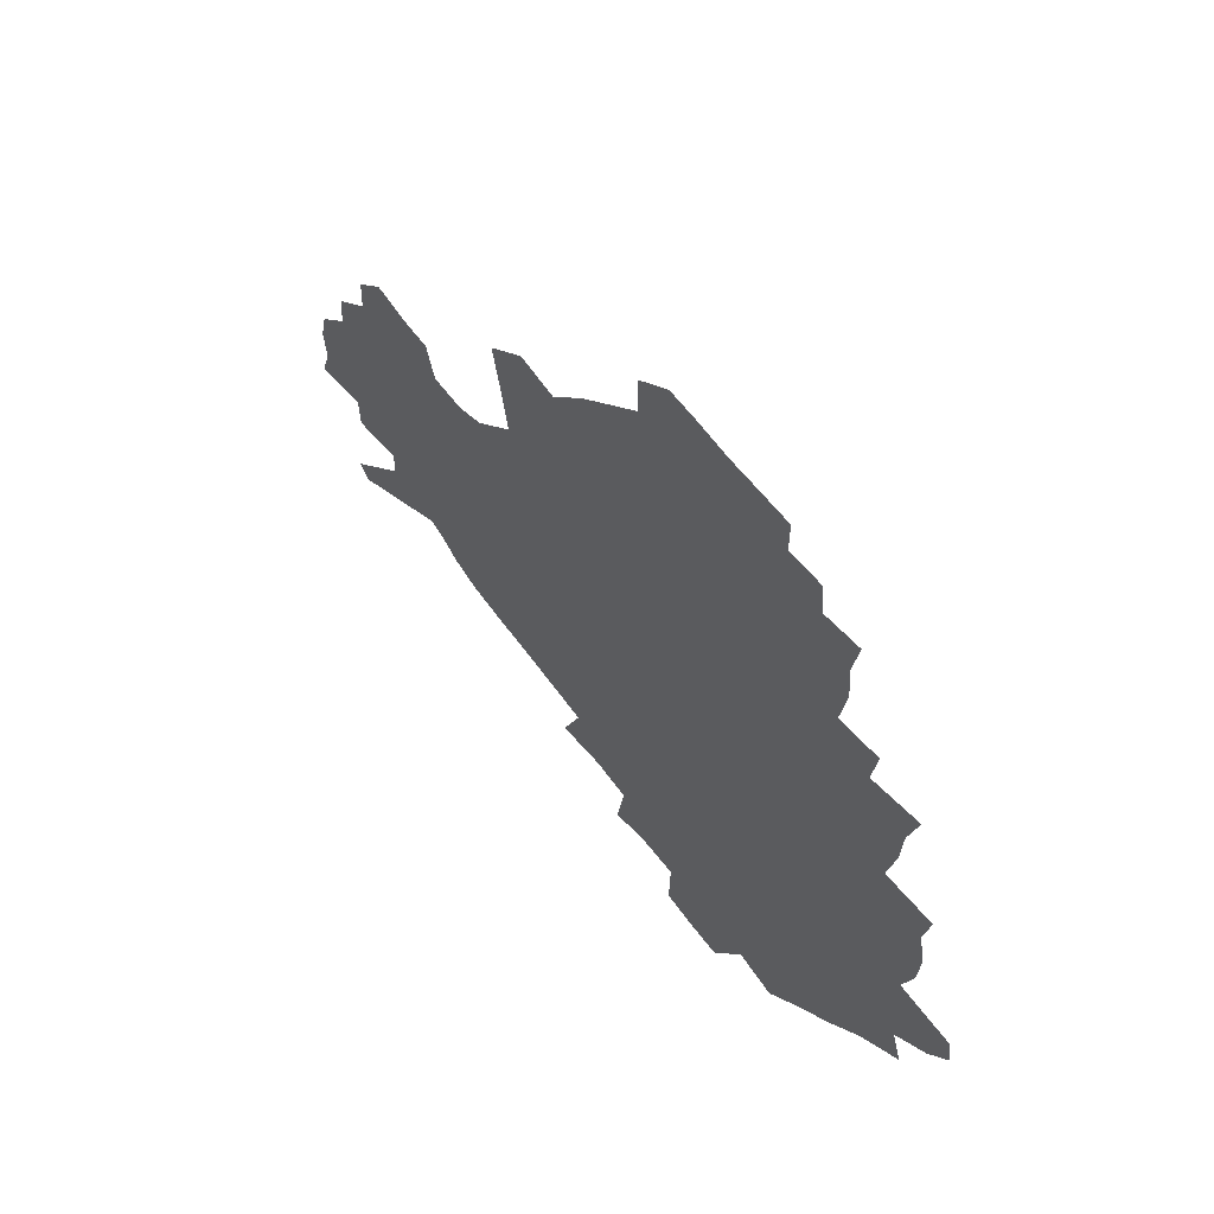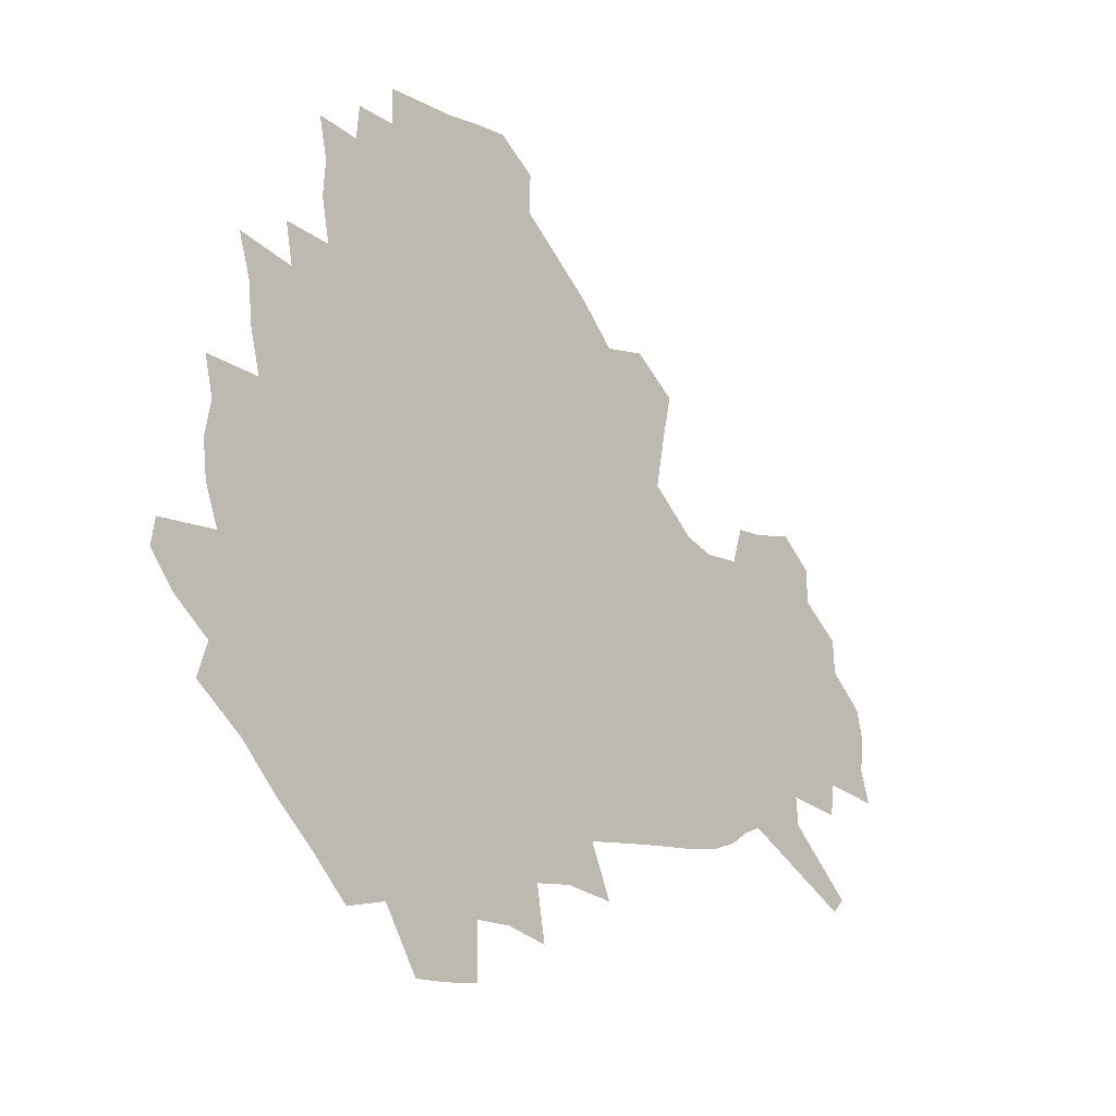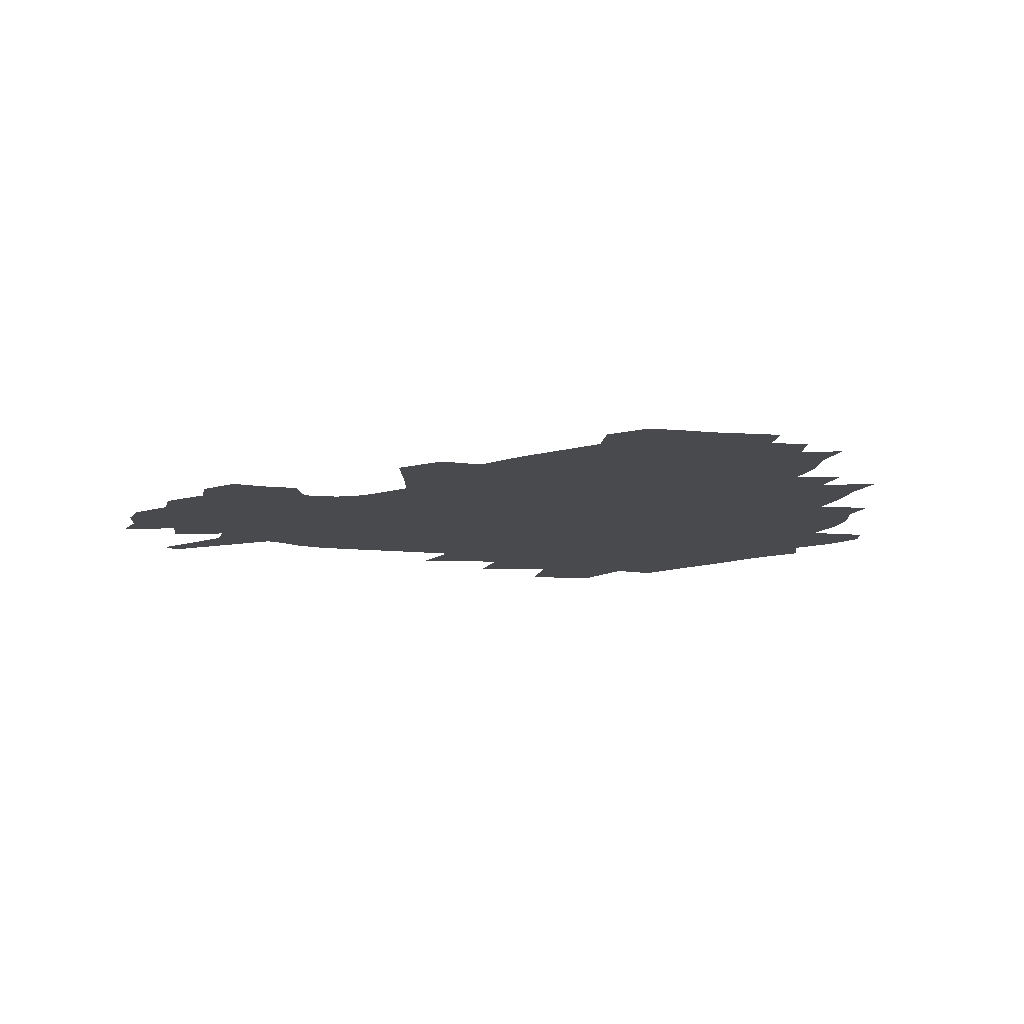
<metadata>
{"format":"obj","ext":"obj","renderer":"f3d","projection":"perspective","resolution":1024,"background":"white","views":[{"elev":58.5,"azim":-126.0,"up":"+Y"},{"elev":-14.6,"azim":-46.6,"up":"+Y"},{"elev":-13.1,"azim":170.4,"up":"+Z"}]}
</metadata>
<code>
v 232.6 188.6 0
v 222.4 202.5 0
v 224.4 213.4 0
v 244 160.5 0
v 248.8 174.3 0
v 250.2 187.3 0
v 252 200.4 0
v 250.8 213.7 0
v 245.1 230.1 0
v 243.6 245.6 0
v 246.5 260.1 0
v 243 276.2 0
v 264.7 142.7 0
v 270.8 157.6 0
v 273.1 171.6 0
v 274.5 185.1 0
v 270.5 199.5 0
v 270.6 213.2 0
v 270.8 227.5 0
v 272.2 241.8 0
v 269.9 257.2 0
v 267.2 273.4 0
v 262.8 291.9 0
v 261.6 308 0
v 256.3 325.9 0
v 280.8 124.5 0
v 286.8 141.5 0
v 292.4 157 0
v 293.8 170.6 0
v 291.5 184.3 0
v 290.1 198.1 0
v 290 211.8 0
v 287.9 226.3 0
v 289.4 240.2 0
v 289.5 254.5 0
v 287.2 270.1 0
v 284.1 287 0
v 282.4 303.2 0
v 281.1 319 0
v 278.1 335.9 0
v 298 107.3 0
v 302.2 125.7 0
v 306 142.1 0
v 308.5 156.7 0
v 309.5 170.2 0
v 308.6 183.5 0
v 307.9 197 0
v 306.6 210.9 0
v 306.3 224.8 0
v 305 239 0
v 306.3 252.7 0
v 304.4 268 0
v 301.6 284.6 0
v 298.3 302.2 0
v 298.9 317 0
v 298.4 332.6 0
v 295.1 350.8 0
v 296.3 365.2 0
v 292.9 382.3 0
v 314.1 89.77 0
v 316.6 109 0
v 319.2 126.5 0
v 321.1 142 0
v 323 156.7 0
v 323.8 170.1 0
v 323.5 183.2 0
v 322.8 196.6 0
v 322.7 210 0
v 322.7 223.5 0
v 322.2 237.4 0
v 320.7 252.2 0
v 318.8 267.9 0
v 317.5 283.5 0
v 315.7 299.9 0
v 313.4 317 0
v 315.1 331.2 0
v 314.6 346.7 0
v 313.7 362.3 0
v 311 378.7 0
v 312.5 392.5 0
v 332.8 93.08 0
v 333.5 110.9 0
v 334.6 127.3 0
v 335.9 142.8 0
v 336.6 156.7 0
v 337.3 170.2 0
v 337.4 183.2 0
v 337.4 196.2 0
v 336.7 209.6 0
v 336.7 223 0
v 336.7 236.4 0
v 334.8 251.6 0
v 335.5 265.4 0
v 333 282.4 0
v 330.9 299.5 0
v 330.7 315 0
v 330.6 330.2 0
v 329.9 346 0
v 329.7 361.1 0
v 329.2 376.2 0
v 329.2 390.7 0
v 329.1 405.2 0
v 348 66.89 0
v 347.9 92.24 0
v 348.3 111.3 0
v 349.4 129 0
v 349.8 143.5 0
v 349.9 156.9 0
v 350.2 170.3 0
v 350.3 183.2 0
v 350.6 196.1 0
v 350.5 209.3 0
v 350.7 222.4 0
v 350.2 236.2 0
v 350.4 249.7 0
v 349.2 265.2 0
v 347.1 282.8 0
v 346.5 298.3 0
v 345.8 314.4 0
v 345.8 329.5 0
v 345.4 345.2 0
v 345 360.6 0
v 345.6 374.9 0
v 344.1 390.8 0
v 344.8 404.8 0
v 363.5 66.53 0
v 363 93.43 0
v 362.8 111.8 0
v 362.9 129.6 0
v 362.9 143.4 0
v 362.9 156.8 0
v 362.9 170.1 0
v 363 183.2 0
v 363.1 196.3 0
v 363.4 209.4 0
v 363.3 222.7 0
v 363.4 236.1 0
v 363.5 249.6 0
v 363.5 263.4 0
v 361.2 282.6 0
v 360.4 299.9 0
v 360.5 314.4 0
v 360.3 330.2 0
v 360.6 344.8 0
v 360.3 360.1 0
v 360.7 374.6 0
v 360.2 389.9 0
v 360.2 404.3 0
v 379.2 67.56 0
v 378.6 90.48 0
v 377.2 111.9 0
v 376 130.3 0
v 376.1 143.5 0
v 375.9 156.9 0
v 375.8 170.1 0
v 375.8 183.3 0
v 375.9 196.4 0
v 376.1 209.6 0
v 376.2 222.9 0
v 376.3 236 0
v 377.1 248.7 0
v 376.6 263.4 0
v 375.9 280 0
v 374.7 299.4 0
v 374.9 314.9 0
v 375.1 330.2 0
v 375.4 344.6 0
v 375.4 359.7 0
v 375.4 374.9 0
v 375.1 390.3 0
v 374.8 405.4 0
v 395.5 89.6 0
v 392.3 111.4 0
v 391.3 127.4 0
v 389.7 143.2 0
v 388.8 157.3 0
v 388.9 170.3 0
v 388.6 183.7 0
v 388.6 196.6 0
v 389 210 0
v 389 223.2 0
v 389.3 235.9 0
v 389.6 249.1 0
v 389.7 264 0
v 389.6 280.3 0
v 389.4 297.4 0
v 389.2 315.5 0
v 389.8 330.4 0
v 390.3 345.3 0
v 390.3 360.4 0
v 390.3 376 0
v 390.1 390.8 0
v 389.6 405.5 0
v 414.5 84.01 0
v 410.5 106.9 0
v 406.6 126.5 0
v 404.3 142.3 0
v 403 156.6 0
v 401.8 171 0
v 401.1 184.3 0
v 401.3 197.1 0
v 400.9 210.2 0
v 401.7 223.2 0
v 401.9 236.2 0
v 402.2 248.9 0
v 402.8 263 0
v 403.5 278.5 0
v 404 295.5 0
v 404.7 312.5 0
v 405.1 329.1 0
v 405.3 345.5 0
v 405.7 362.2 0
v 405.2 376.6 0
v 405.6 393.1 0
v 428 107.9 0
v 423.4 125.8 0
v 420.3 141.2 0
v 416.9 157.1 0
v 416.1 170.5 0
v 415.7 183.8 0
v 415.3 197 0
v 414.6 210.3 0
v 414.5 223.4 0
v 415.2 236.5 0
v 415 249.3 0
v 415.8 262.9 0
v 417.2 278.6 0
v 418.1 293.9 0
v 419.6 313.1 0
v 420.5 329.8 0
v 420.9 346.6 0
v 420.7 362.8 0
v 451 103.5 0
v 441.3 126 0
v 435.3 142.2 0
v 432.4 156.6 0
v 430.4 170.5 0
v 429.6 183.8 0
v 429.3 197 0
v 428.8 210.2 0
v 427.7 223.7 0
v 428 236.7 0
v 428.5 249.8 0
v 429.5 263.5 0
v 431.3 278.7 0
v 432.9 294.6 0
v 434.4 311.2 0
v 436 329.7 0
v 437 348.2 0
v 460.4 127.3 0
v 454.4 141.6 0
v 450.5 155.7 0
v 446.4 170.2 0
v 445.3 183.3 0
v 445.7 196.4 0
v 441.9 211.1 0
v 441.4 223.9 0
v 441.7 236.8 0
v 442.6 250.1 0
v 443.9 263.9 0
v 445.6 278.4 0
v 447.9 294.4 0
v 450.9 312.7 0
v 452.7 330.9 0
v 479.4 128.3 0
v 472.6 142 0
v 467.1 156.1 0
v 465.3 169.1 0
v 461.9 183 0
v 461.4 196 0
v 458.2 210.3 0
v 456.6 223.7 0
v 456.9 236.9 0
v 457.6 250.2 0
v 458.2 263.5 0
v 461.4 278.3 0
v 465.3 295.5 0
v 467.7 313.2 0
v 471.7 333.5 0
v 497.8 129 0
v 487.3 144.2 0
v 484.9 156.4 0
v 480.5 169.9 0
v 479 182.7 0
v 476.2 196.2 0
v 473.9 209.7 0
v 471.1 223.6 0
v 471.7 236.4 0
v 474.5 249.7 0
v 477.6 263.7 0
v 482 278.3 0
v 485.6 297.7 0
v 490.2 318.3 0
v 514.1 130.4 0
v 502.8 145.7 0
v 500 157.4 0
v 495.1 170.8 0
v 493.5 183 0
v 489.8 196.9 0
v 487.8 209.8 0
v 486.4 222.8 0
v 488.8 235.3 0
v 492.4 247.8 0
v 501.5 260.2 0
v 526.9 134.1 0
v 516.7 148 0
v 512.1 159.9 0
v 509 172 0
v 505.7 184.7 0
v 503.4 197.3 0
v 501.3 209.7 0
v 499.2 222 0
v 501.9 233.3 0
v 506 244.6 0
v 514.5 255 0
v 535.9 139.7 0
v 530.5 150.1 0
v 525.3 161.5 0
v 522.8 172.8 0
v 520.4 184.7 0
v 519.4 196.7 0
v 516.9 209.1 0
v 516.5 220.7 0
v 515.9 231.8 0
v 518.8 242.2 0
v 530.9 255.1 0
v 535.7 270 0
v 543.8 142.4 0
v 541.9 152.3 0
v 539.4 162.1 0
v 537.2 173.1 0
v 533.8 185.1 0
v 533.7 196.4 0
v 535.6 207.9 0
v 533.8 219.7 0
v 536.5 231.5 0
v 539.8 243.5 0
v 543.8 256.3 0
v 548.2 270.1 0
v 594.7 111.8 0
v 554.7 150.7 0
v 556.9 160 0
v 554.7 172.1 0
v 554.3 183.7 0
v 556.4 195.3 0
v 556.6 207.5 0
v 556.5 219.8 0
v 560.5 232.4 0
v 557.7 244.9 0
v 560.6 257.9 0
v 566.7 273.1 0
v 600.2 117.2 0
v 570.8 146.6 0
v 569.7 158.5 0
v 573.1 170.1 0
v 572.2 182.4 0
v 572.4 194.4 0
v 573.7 206.8 0
v 576.2 219.5 0
v 578.6 232.4 0
v 581.2 246.1 0
v 580.7 260.3 0
v 594.6 153.6 0
v 595.4 167 0
v 591.1 180.4 0
v 586.9 193.6 0
v 593.7 204.9 0
v 599.6 217.3 0
v 598.5 231.4 0
v 621.5 161.8 0
v 616.6 175.9 0
v 618.3 189.2 0
v 614.9 202.6 0
f 5 6 1
f 1 6 2
f 6 7 2
f 2 7 3
f 7 8 3
f 13 14 4
f 4 14 5
f 14 15 5
f 5 15 6
f 15 16 6
f 6 16 7
f 16 17 7
f 7 17 8
f 17 18 8
f 8 18 9
f 18 19 9
f 9 19 10
f 19 20 10
f 10 20 11
f 20 21 11
f 11 21 12
f 21 22 12
f 26 27 13
f 13 27 14
f 27 28 14
f 14 28 15
f 28 29 15
f 15 29 16
f 29 30 16
f 16 30 17
f 30 31 17
f 17 31 18
f 31 32 18
f 18 32 19
f 32 33 19
f 19 33 20
f 33 34 20
f 20 34 21
f 34 35 21
f 21 35 22
f 35 36 22
f 22 36 23
f 36 37 23
f 23 37 24
f 37 38 24
f 24 38 25
f 38 39 25
f 41 42 26
f 26 42 27
f 42 43 27
f 27 43 28
f 43 44 28
f 28 44 29
f 44 45 29
f 29 45 30
f 45 46 30
f 30 46 31
f 46 47 31
f 31 47 32
f 47 48 32
f 32 48 33
f 48 49 33
f 33 49 34
f 49 50 34
f 34 50 35
f 50 51 35
f 35 51 36
f 51 52 36
f 36 52 37
f 52 53 37
f 37 53 38
f 53 54 38
f 38 54 39
f 54 55 39
f 39 55 40
f 55 56 40
f 60 61 41
f 41 61 42
f 61 62 42
f 42 62 43
f 62 63 43
f 43 63 44
f 63 64 44
f 44 64 45
f 64 65 45
f 45 65 46
f 65 66 46
f 46 66 47
f 66 67 47
f 47 67 48
f 67 68 48
f 48 68 49
f 68 69 49
f 49 69 50
f 69 70 50
f 50 70 51
f 70 71 51
f 51 71 52
f 71 72 52
f 52 72 53
f 72 73 53
f 53 73 54
f 73 74 54
f 54 74 55
f 74 75 55
f 55 75 56
f 75 76 56
f 56 76 57
f 76 77 57
f 57 77 58
f 77 78 58
f 58 78 59
f 78 79 59
f 60 81 61
f 81 82 61
f 61 82 62
f 82 83 62
f 62 83 63
f 83 84 63
f 63 84 64
f 84 85 64
f 64 85 65
f 85 86 65
f 65 86 66
f 86 87 66
f 66 87 67
f 87 88 67
f 67 88 68
f 88 89 68
f 68 89 69
f 89 90 69
f 69 90 70
f 90 91 70
f 70 91 71
f 91 92 71
f 71 92 72
f 92 93 72
f 72 93 73
f 93 94 73
f 73 94 74
f 94 95 74
f 74 95 75
f 95 96 75
f 75 96 76
f 96 97 76
f 76 97 77
f 97 98 77
f 77 98 78
f 98 99 78
f 78 99 79
f 99 100 79
f 79 100 80
f 100 101 80
f 103 104 81
f 81 104 82
f 104 105 82
f 82 105 83
f 105 106 83
f 83 106 84
f 106 107 84
f 84 107 85
f 107 108 85
f 85 108 86
f 108 109 86
f 86 109 87
f 109 110 87
f 87 110 88
f 110 111 88
f 88 111 89
f 111 112 89
f 89 112 90
f 112 113 90
f 90 113 91
f 113 114 91
f 91 114 92
f 114 115 92
f 92 115 93
f 115 116 93
f 93 116 94
f 116 117 94
f 94 117 95
f 117 118 95
f 95 118 96
f 118 119 96
f 96 119 97
f 119 120 97
f 97 120 98
f 120 121 98
f 98 121 99
f 121 122 99
f 99 122 100
f 122 123 100
f 100 123 101
f 123 124 101
f 101 124 102
f 124 125 102
f 103 126 104
f 126 127 104
f 104 127 105
f 127 128 105
f 105 128 106
f 128 129 106
f 106 129 107
f 129 130 107
f 107 130 108
f 130 131 108
f 108 131 109
f 131 132 109
f 109 132 110
f 132 133 110
f 110 133 111
f 133 134 111
f 111 134 112
f 134 135 112
f 112 135 113
f 135 136 113
f 113 136 114
f 136 137 114
f 114 137 115
f 137 138 115
f 115 138 116
f 138 139 116
f 116 139 117
f 139 140 117
f 117 140 118
f 140 141 118
f 118 141 119
f 141 142 119
f 119 142 120
f 142 143 120
f 120 143 121
f 143 144 121
f 121 144 122
f 144 145 122
f 122 145 123
f 145 146 123
f 123 146 124
f 146 147 124
f 124 147 125
f 147 148 125
f 126 149 127
f 149 150 127
f 127 150 128
f 150 151 128
f 128 151 129
f 151 152 129
f 129 152 130
f 152 153 130
f 130 153 131
f 153 154 131
f 131 154 132
f 154 155 132
f 132 155 133
f 155 156 133
f 133 156 134
f 156 157 134
f 134 157 135
f 157 158 135
f 135 158 136
f 158 159 136
f 136 159 137
f 159 160 137
f 137 160 138
f 160 161 138
f 138 161 139
f 161 162 139
f 139 162 140
f 162 163 140
f 140 163 141
f 163 164 141
f 141 164 142
f 164 165 142
f 142 165 143
f 165 166 143
f 143 166 144
f 166 167 144
f 144 167 145
f 167 168 145
f 145 168 146
f 168 169 146
f 146 169 147
f 169 170 147
f 147 170 148
f 170 171 148
f 150 172 151
f 172 173 151
f 151 173 152
f 173 174 152
f 152 174 153
f 174 175 153
f 153 175 154
f 175 176 154
f 154 176 155
f 176 177 155
f 155 177 156
f 177 178 156
f 156 178 157
f 178 179 157
f 157 179 158
f 179 180 158
f 158 180 159
f 180 181 159
f 159 181 160
f 181 182 160
f 160 182 161
f 182 183 161
f 161 183 162
f 183 184 162
f 162 184 163
f 184 185 163
f 163 185 164
f 185 186 164
f 164 186 165
f 186 187 165
f 165 187 166
f 187 188 166
f 166 188 167
f 188 189 167
f 167 189 168
f 189 190 168
f 168 190 169
f 190 191 169
f 169 191 170
f 191 192 170
f 170 192 171
f 192 193 171
f 172 194 173
f 194 195 173
f 173 195 174
f 195 196 174
f 174 196 175
f 196 197 175
f 175 197 176
f 197 198 176
f 176 198 177
f 198 199 177
f 177 199 178
f 199 200 178
f 178 200 179
f 200 201 179
f 179 201 180
f 201 202 180
f 180 202 181
f 202 203 181
f 181 203 182
f 203 204 182
f 182 204 183
f 204 205 183
f 183 205 184
f 205 206 184
f 184 206 185
f 206 207 185
f 185 207 186
f 207 208 186
f 186 208 187
f 208 209 187
f 187 209 188
f 209 210 188
f 188 210 189
f 210 211 189
f 189 211 190
f 211 212 190
f 190 212 191
f 212 213 191
f 191 213 192
f 213 214 192
f 192 214 193
f 195 215 196
f 215 216 196
f 196 216 197
f 216 217 197
f 197 217 198
f 217 218 198
f 198 218 199
f 218 219 199
f 199 219 200
f 219 220 200
f 200 220 201
f 220 221 201
f 201 221 202
f 221 222 202
f 202 222 203
f 222 223 203
f 203 223 204
f 223 224 204
f 204 224 205
f 224 225 205
f 205 225 206
f 225 226 206
f 206 226 207
f 226 227 207
f 207 227 208
f 227 228 208
f 208 228 209
f 228 229 209
f 209 229 210
f 229 230 210
f 210 230 211
f 230 231 211
f 211 231 212
f 231 232 212
f 212 232 213
f 215 233 216
f 233 234 216
f 216 234 217
f 234 235 217
f 217 235 218
f 235 236 218
f 218 236 219
f 236 237 219
f 219 237 220
f 237 238 220
f 220 238 221
f 238 239 221
f 221 239 222
f 239 240 222
f 222 240 223
f 240 241 223
f 223 241 224
f 241 242 224
f 224 242 225
f 242 243 225
f 225 243 226
f 243 244 226
f 226 244 227
f 244 245 227
f 227 245 228
f 245 246 228
f 228 246 229
f 246 247 229
f 229 247 230
f 247 248 230
f 230 248 231
f 248 249 231
f 231 249 232
f 234 250 235
f 250 251 235
f 235 251 236
f 251 252 236
f 236 252 237
f 252 253 237
f 237 253 238
f 253 254 238
f 238 254 239
f 254 255 239
f 239 255 240
f 255 256 240
f 240 256 241
f 256 257 241
f 241 257 242
f 257 258 242
f 242 258 243
f 258 259 243
f 243 259 244
f 259 260 244
f 244 260 245
f 260 261 245
f 245 261 246
f 261 262 246
f 246 262 247
f 262 263 247
f 247 263 248
f 263 264 248
f 248 264 249
f 250 265 251
f 265 266 251
f 251 266 252
f 266 267 252
f 252 267 253
f 267 268 253
f 253 268 254
f 268 269 254
f 254 269 255
f 269 270 255
f 255 270 256
f 270 271 256
f 256 271 257
f 271 272 257
f 257 272 258
f 272 273 258
f 258 273 259
f 273 274 259
f 259 274 260
f 274 275 260
f 260 275 261
f 275 276 261
f 261 276 262
f 276 277 262
f 262 277 263
f 277 278 263
f 263 278 264
f 278 279 264
f 265 280 266
f 280 281 266
f 266 281 267
f 281 282 267
f 267 282 268
f 282 283 268
f 268 283 269
f 283 284 269
f 269 284 270
f 284 285 270
f 270 285 271
f 285 286 271
f 271 286 272
f 286 287 272
f 272 287 273
f 287 288 273
f 273 288 274
f 288 289 274
f 274 289 275
f 289 290 275
f 275 290 276
f 290 291 276
f 276 291 277
f 291 292 277
f 277 292 278
f 292 293 278
f 278 293 279
f 280 294 281
f 294 295 281
f 281 295 282
f 295 296 282
f 282 296 283
f 296 297 283
f 283 297 284
f 297 298 284
f 284 298 285
f 298 299 285
f 285 299 286
f 299 300 286
f 286 300 287
f 300 301 287
f 287 301 288
f 301 302 288
f 288 302 289
f 302 303 289
f 289 303 290
f 303 304 290
f 290 304 291
f 294 305 295
f 305 306 295
f 295 306 296
f 306 307 296
f 296 307 297
f 307 308 297
f 297 308 298
f 308 309 298
f 298 309 299
f 309 310 299
f 299 310 300
f 310 311 300
f 300 311 301
f 311 312 301
f 301 312 302
f 312 313 302
f 302 313 303
f 313 314 303
f 303 314 304
f 314 315 304
f 305 316 306
f 316 317 306
f 306 317 307
f 317 318 307
f 307 318 308
f 318 319 308
f 308 319 309
f 319 320 309
f 309 320 310
f 320 321 310
f 310 321 311
f 321 322 311
f 311 322 312
f 322 323 312
f 312 323 313
f 323 324 313
f 313 324 314
f 324 325 314
f 314 325 315
f 325 326 315
f 316 328 317
f 328 329 317
f 317 329 318
f 329 330 318
f 318 330 319
f 330 331 319
f 319 331 320
f 331 332 320
f 320 332 321
f 332 333 321
f 321 333 322
f 333 334 322
f 322 334 323
f 334 335 323
f 323 335 324
f 335 336 324
f 324 336 325
f 336 337 325
f 325 337 326
f 337 338 326
f 326 338 327
f 338 339 327
f 328 340 329
f 340 341 329
f 329 341 330
f 341 342 330
f 330 342 331
f 342 343 331
f 331 343 332
f 343 344 332
f 332 344 333
f 344 345 333
f 333 345 334
f 345 346 334
f 334 346 335
f 346 347 335
f 335 347 336
f 347 348 336
f 336 348 337
f 348 349 337
f 337 349 338
f 349 350 338
f 338 350 339
f 350 351 339
f 340 352 341
f 352 353 341
f 341 353 342
f 353 354 342
f 342 354 343
f 354 355 343
f 343 355 344
f 355 356 344
f 344 356 345
f 356 357 345
f 345 357 346
f 357 358 346
f 346 358 347
f 358 359 347
f 347 359 348
f 359 360 348
f 348 360 349
f 360 361 349
f 349 361 350
f 361 362 350
f 350 362 351
f 354 363 355
f 363 364 355
f 355 364 356
f 364 365 356
f 356 365 357
f 365 366 357
f 357 366 358
f 366 367 358
f 358 367 359
f 367 368 359
f 359 368 360
f 368 369 360
f 360 369 361
f 364 370 365
f 370 371 365
f 365 371 366
f 371 372 366
f 366 372 367
f 372 373 367
f 367 373 368

</code>
